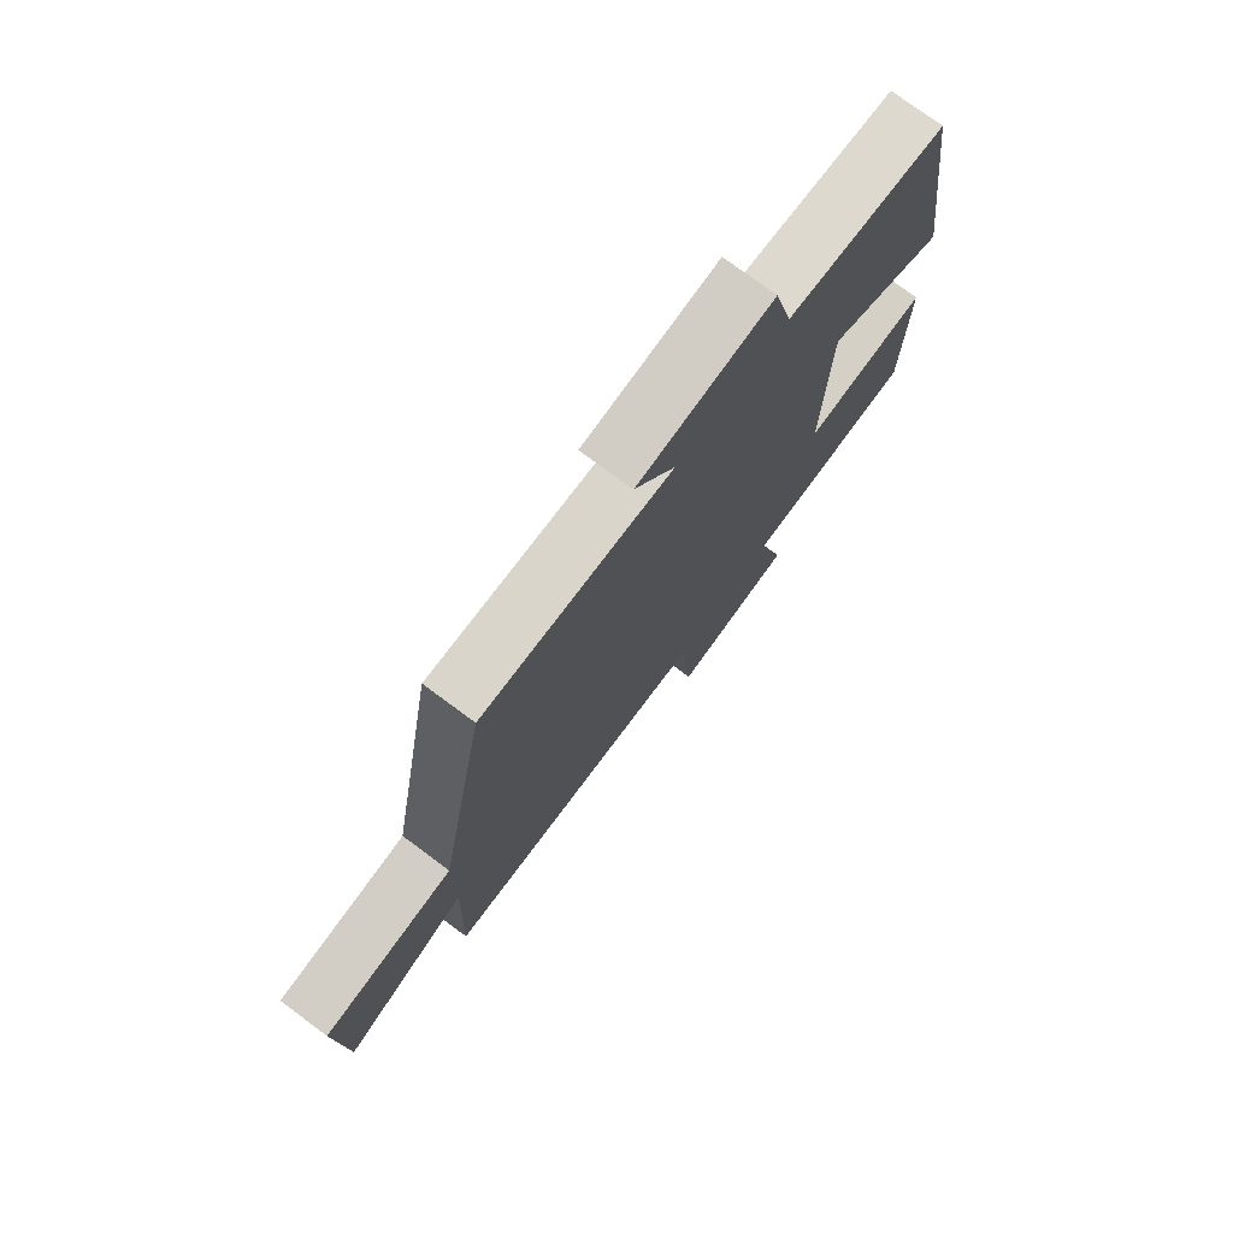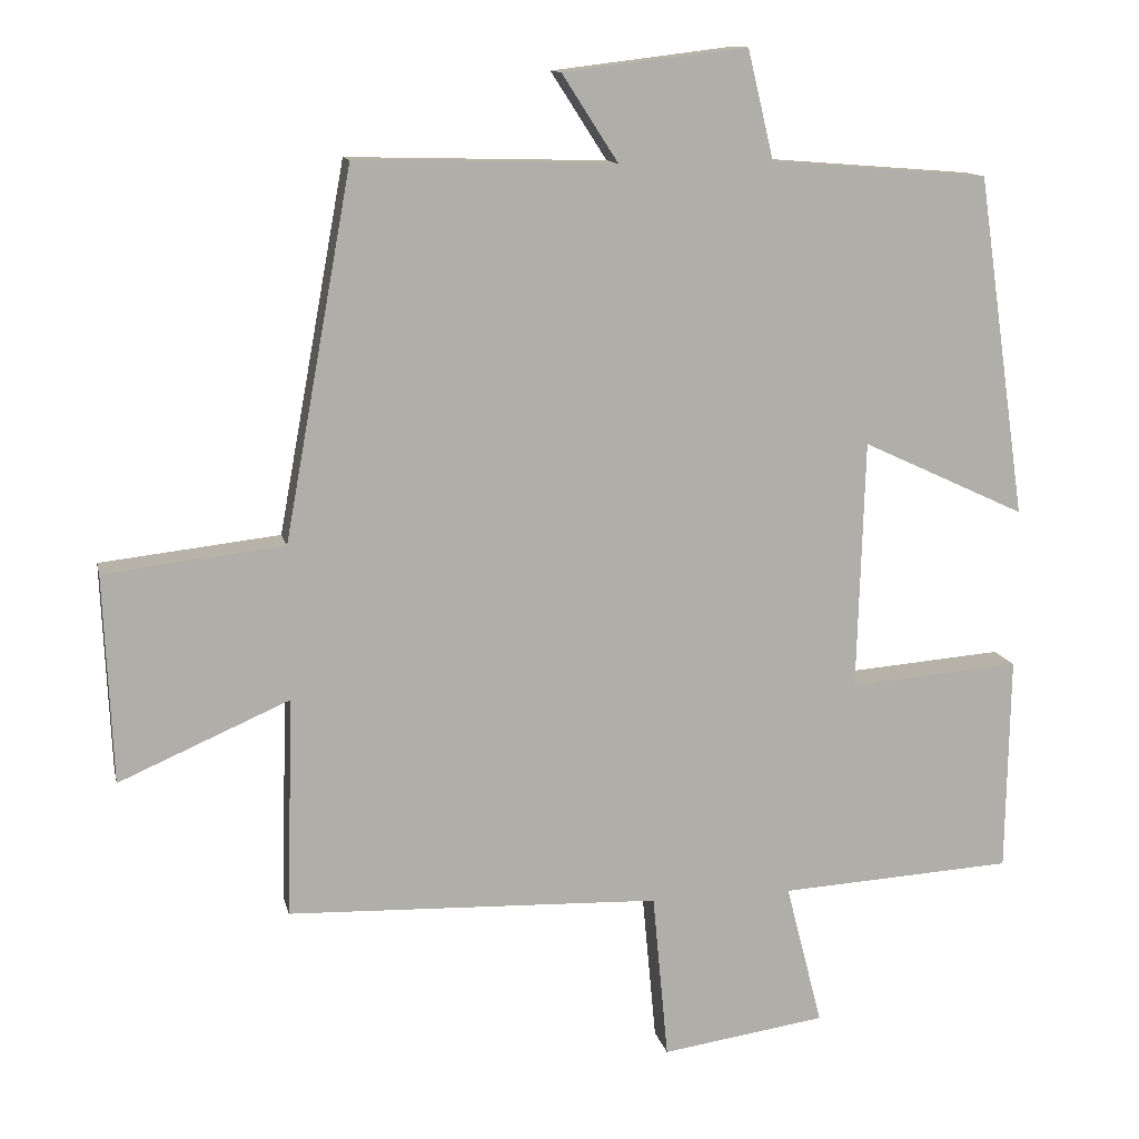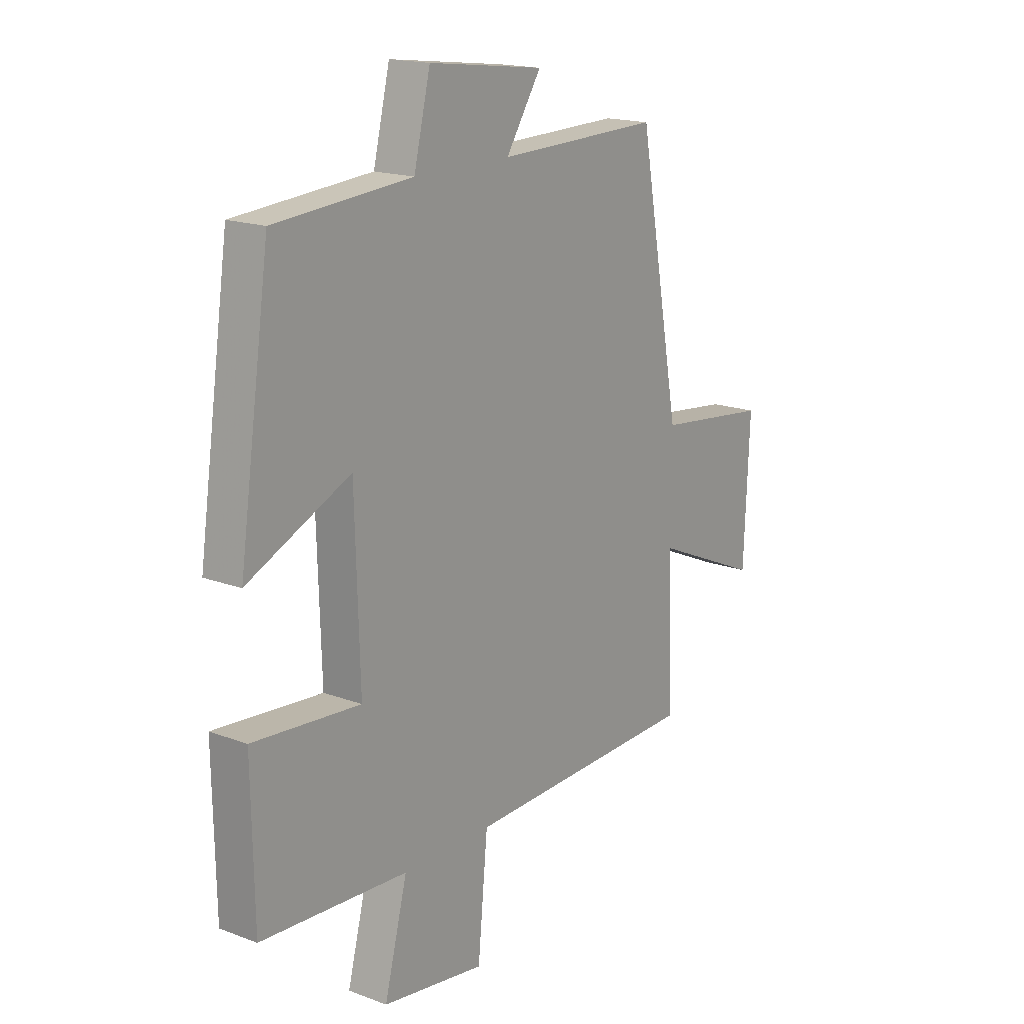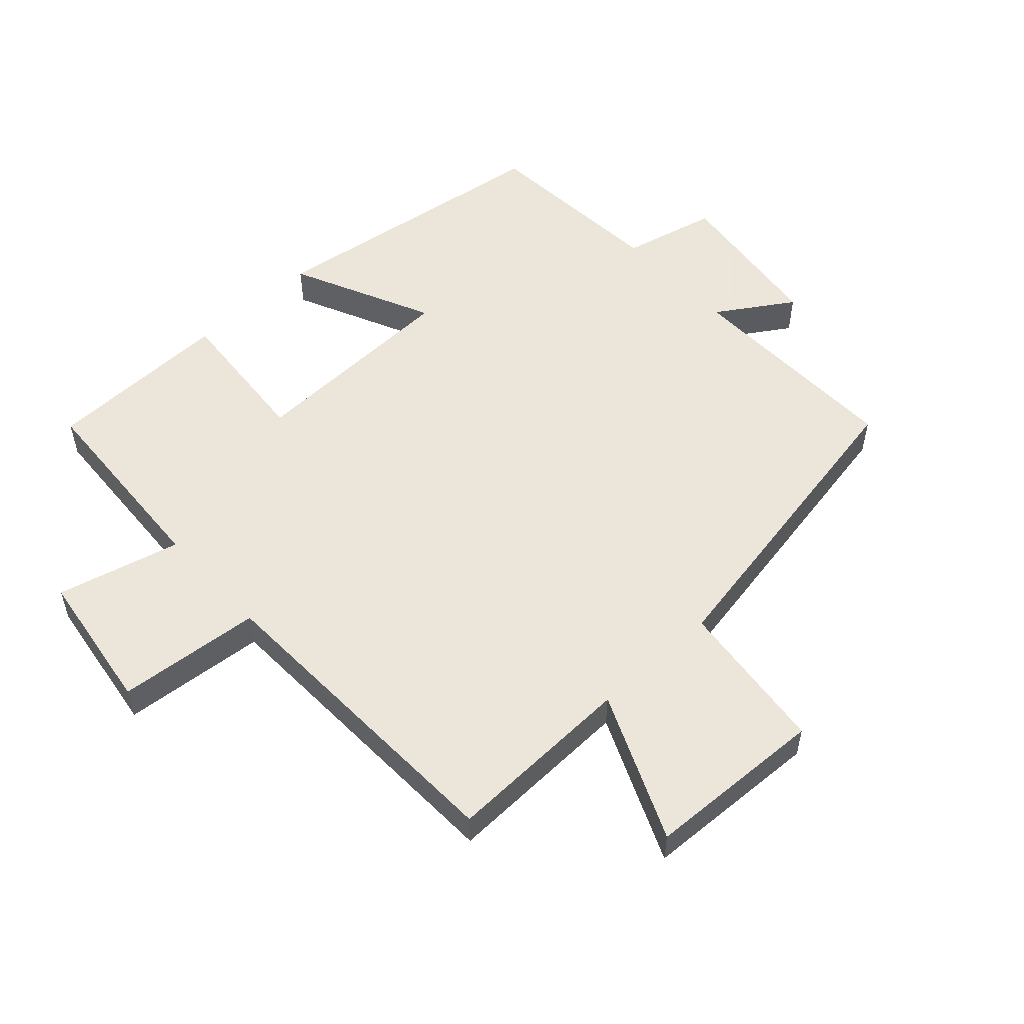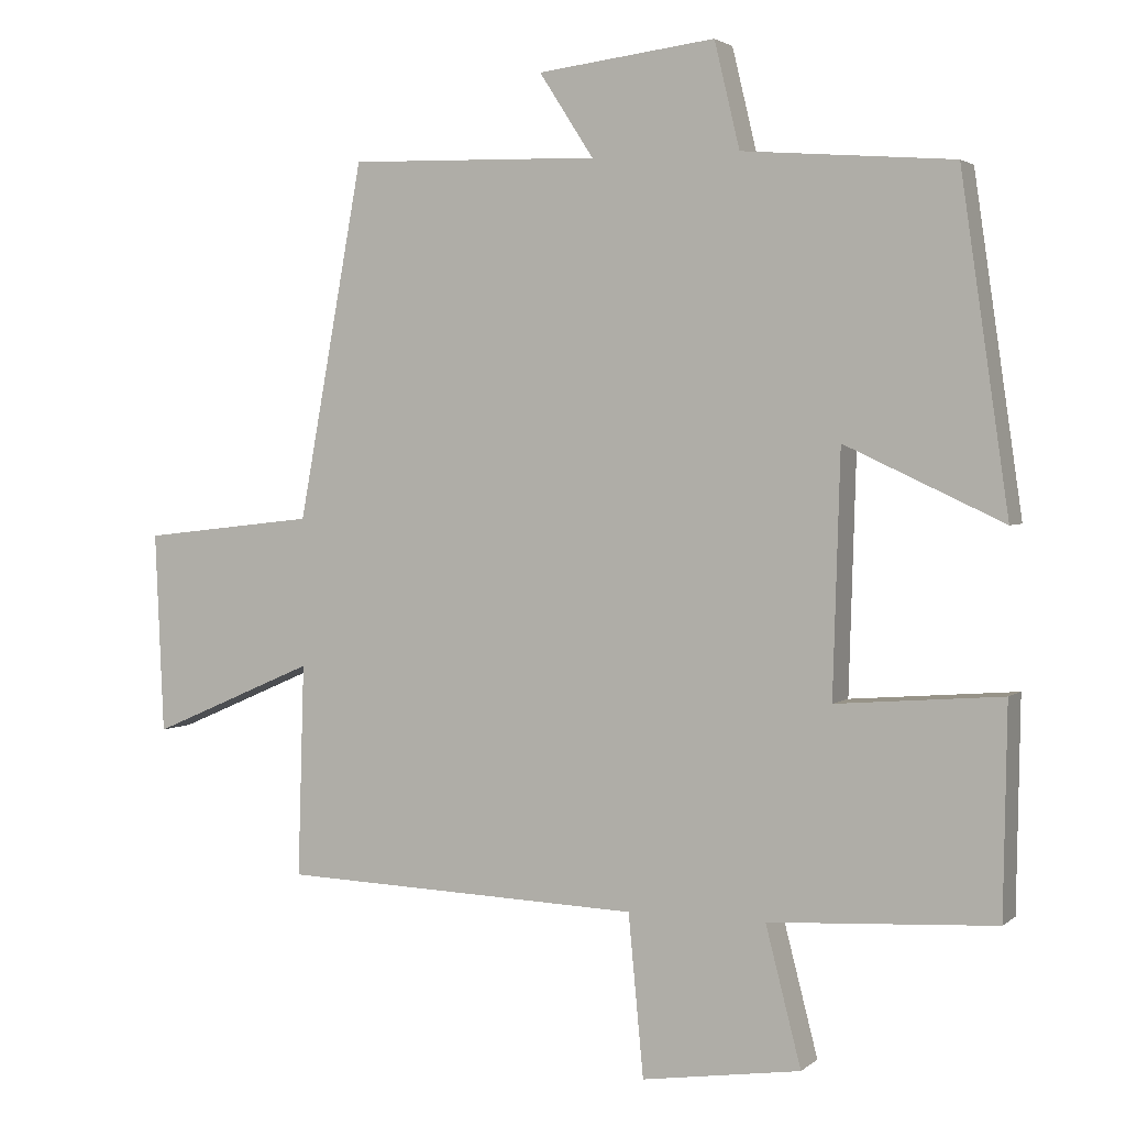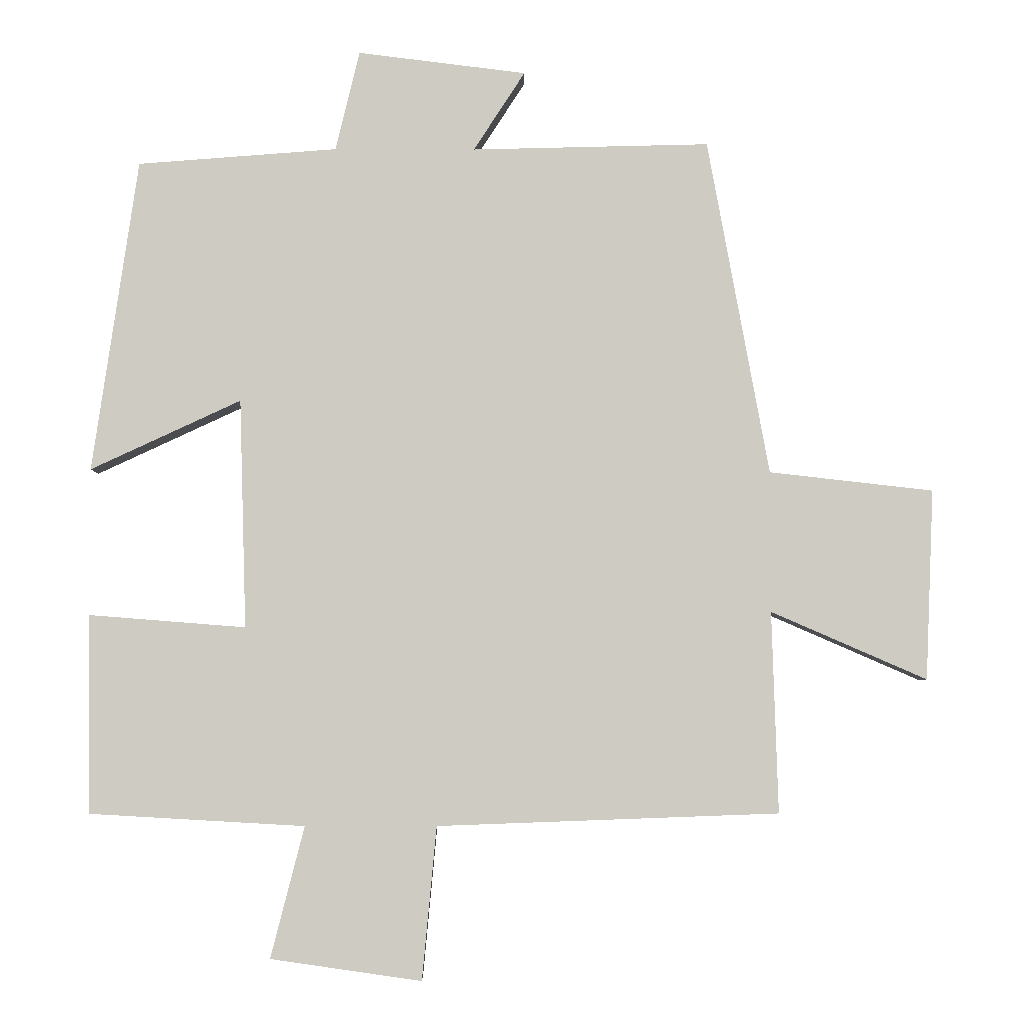
<metadata>
{"format":"obj","ext":"obj","renderer":"f3d","projection":"perspective","resolution":1024,"background":"white","views":[{"elev":75.6,"azim":-53.4,"up":"+Z"},{"elev":12.4,"azim":-12.0,"up":"+Z"},{"elev":17.3,"azim":126.8,"up":"+Z"},{"elev":54.2,"azim":-132.6,"up":"+Y"},{"elev":2.6,"azim":23.2,"up":"+Z"},{"elev":-4.5,"azim":179.3,"up":"+Z"}]}
</metadata>
<code>
v -0.509 0.07 -0.482
v -0.5 0.07 -0.188
v -0.728 0.07 -0.287
v -0.74 0.07 -0.009
v -0.5 0.07 0.018
v -0.41 0.07 0.509
v -0.063 0.07 0.5
v -0.138 0.07 0.616
v 0.108 0.07 0.646
v 0.143 0.07 0.5
v 0.434 0.07 0.477
v 0.5 0.07 0.021
v 0.281 0.07 0.123
v 0.271 0.07 -0.211
v 0.5 0.07 -0.193
v 0.495 0.07 -0.482
v 0.182 0.07 -0.5
v 0.231 0.07 -0.691
v 0.011 0.07 -0.723
v -0.01 0.07 -0.5
v -0.509 0 -0.482
v -0.5 0 -0.188
v -0.728 0 -0.287
v -0.74 0 -0.009
v -0.5 0 0.018
v -0.41 0 0.509
v -0.063 0 0.5
v -0.138 0 0.616
v 0.108 0 0.646
v 0.143 0 0.5
v 0.434 0 0.477
v 0.5 0 0.021
v 0.281 0 0.123
v 0.271 0 -0.211
v 0.5 0 -0.193
v 0.495 0 -0.482
v 0.182 0 -0.5
v 0.231 0 -0.691
v 0.011 0 -0.723
v -0.01 0 -0.5
f 17 18 19 20
f 17 20 1
f 16 17 1
f 15 16 1
f 14 15 1
f 13 14 1 2
f 10 11 12 13
f 10 13 2
f 7 8 9 10
f 7 10 2 3
f 5 6 7
f 5 7 3
f 3 4 5
f 40 39 38 37
f 21 40 37
f 21 37 36
f 21 36 35
f 21 35 34
f 22 21 34 33
f 33 32 31 30
f 22 33 30
f 30 29 28 27
f 23 22 30 27
f 27 26 25
f 23 27 25
f 25 24 23
f 1 21 22 2
f 2 22 23 3
f 3 23 24 4
f 4 24 25 5
f 5 25 26 6
f 6 26 27 7
f 7 27 28 8
f 8 28 29 9
f 9 29 30 10
f 10 30 31 11
f 11 31 32 12
f 12 32 33 13
f 13 33 34 14
f 14 34 35 15
f 15 35 36 16
f 16 36 37 17
f 17 37 38 18
f 18 38 39 19
f 19 39 40 20
f 20 40 21 1

</code>
